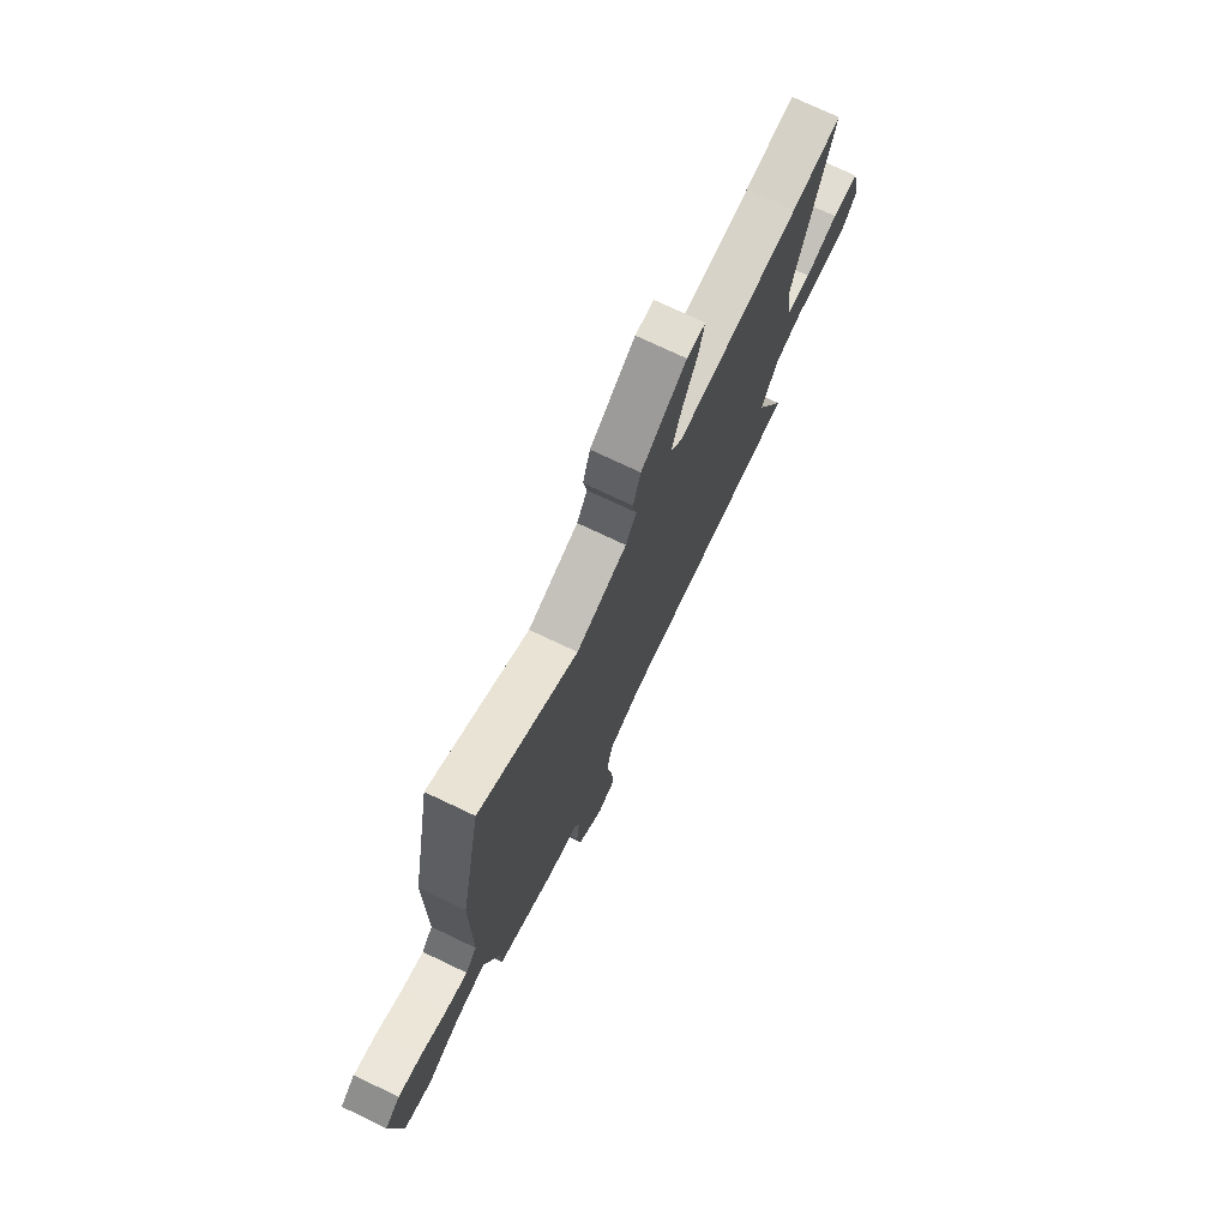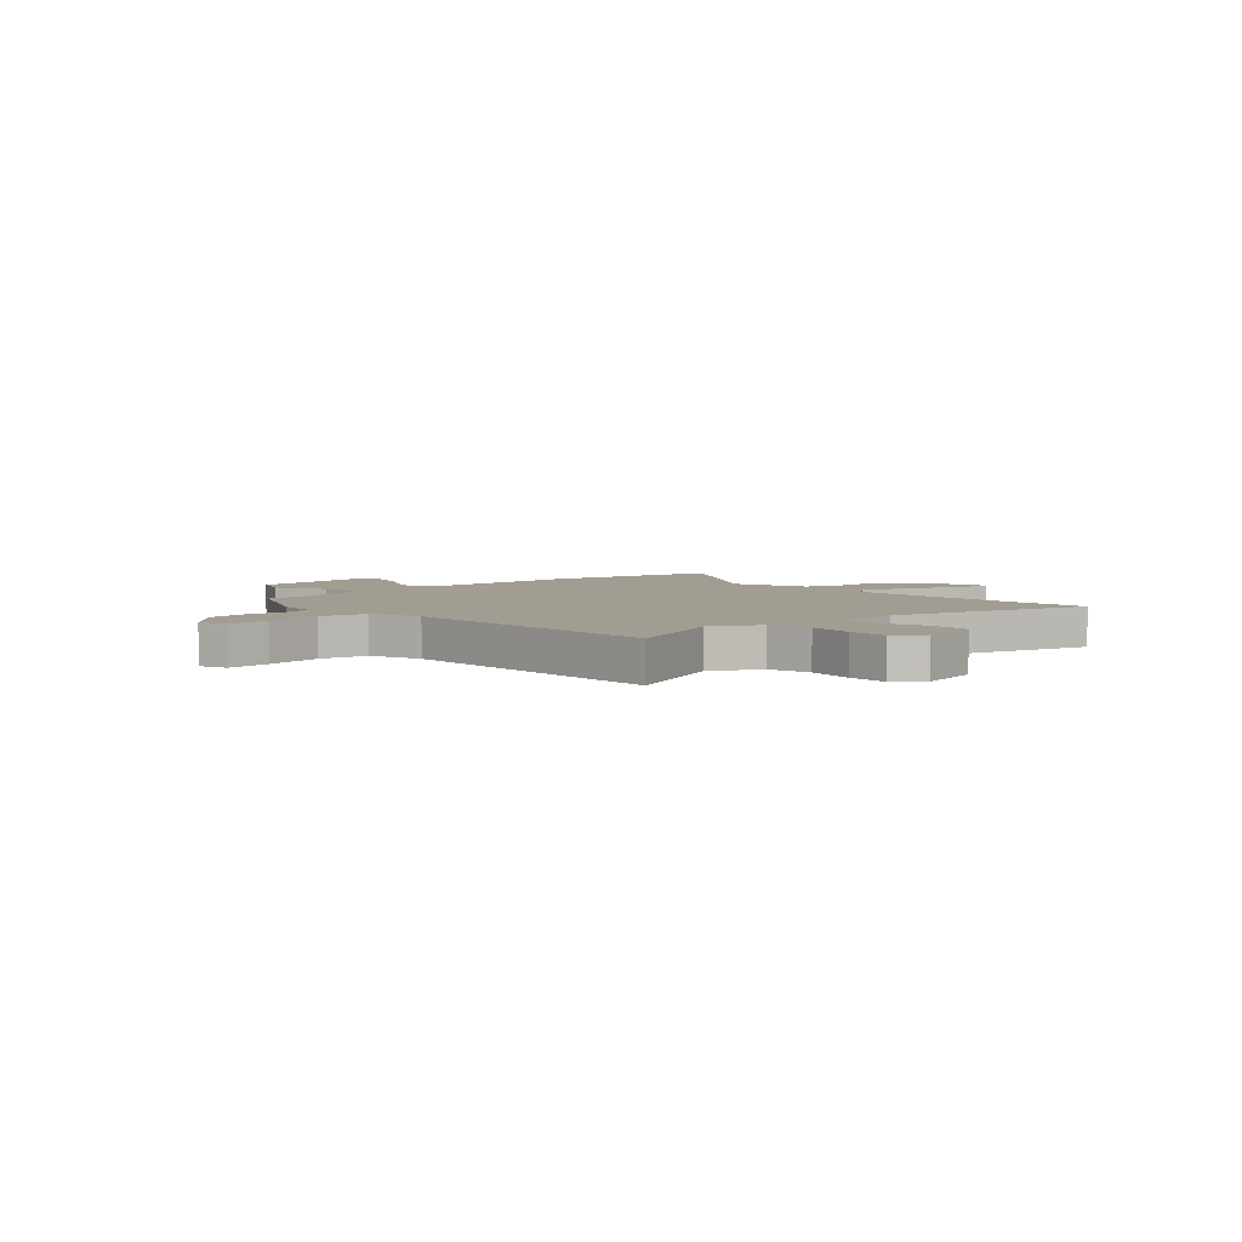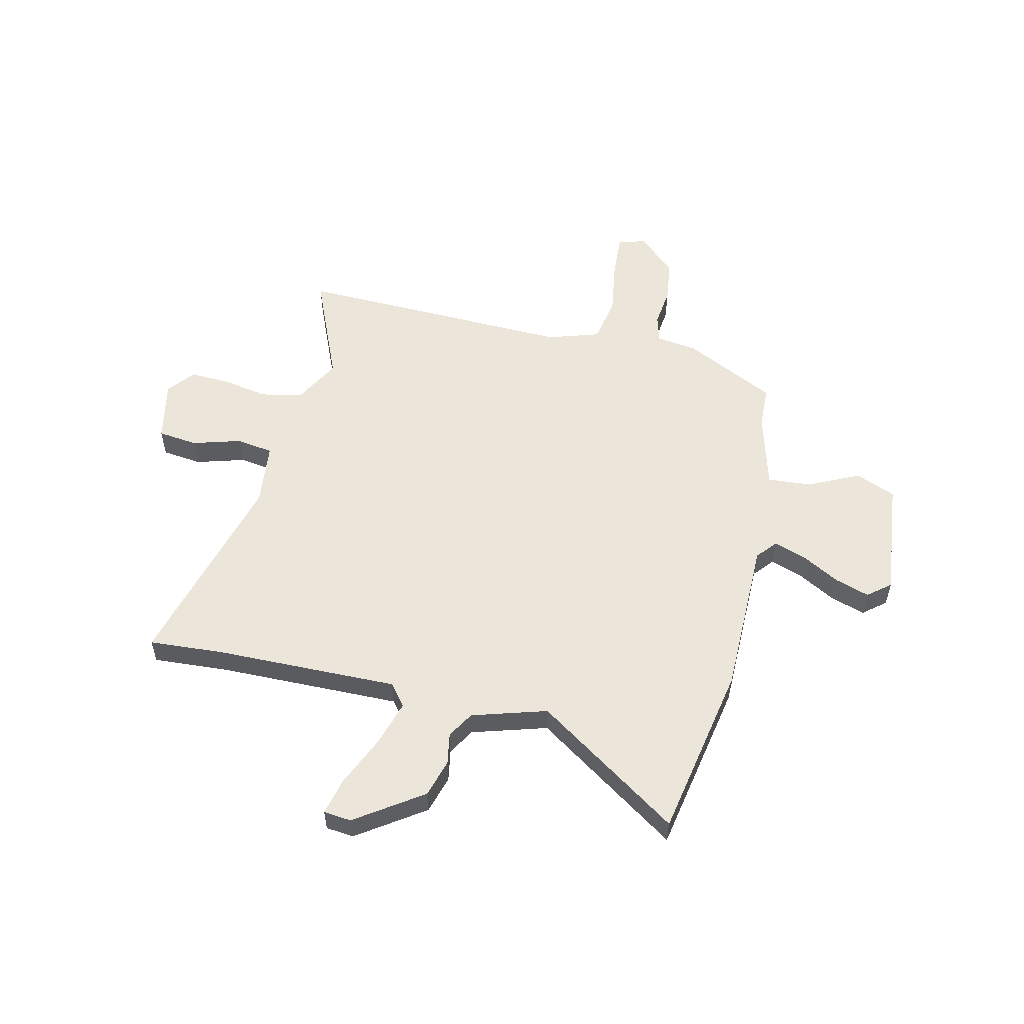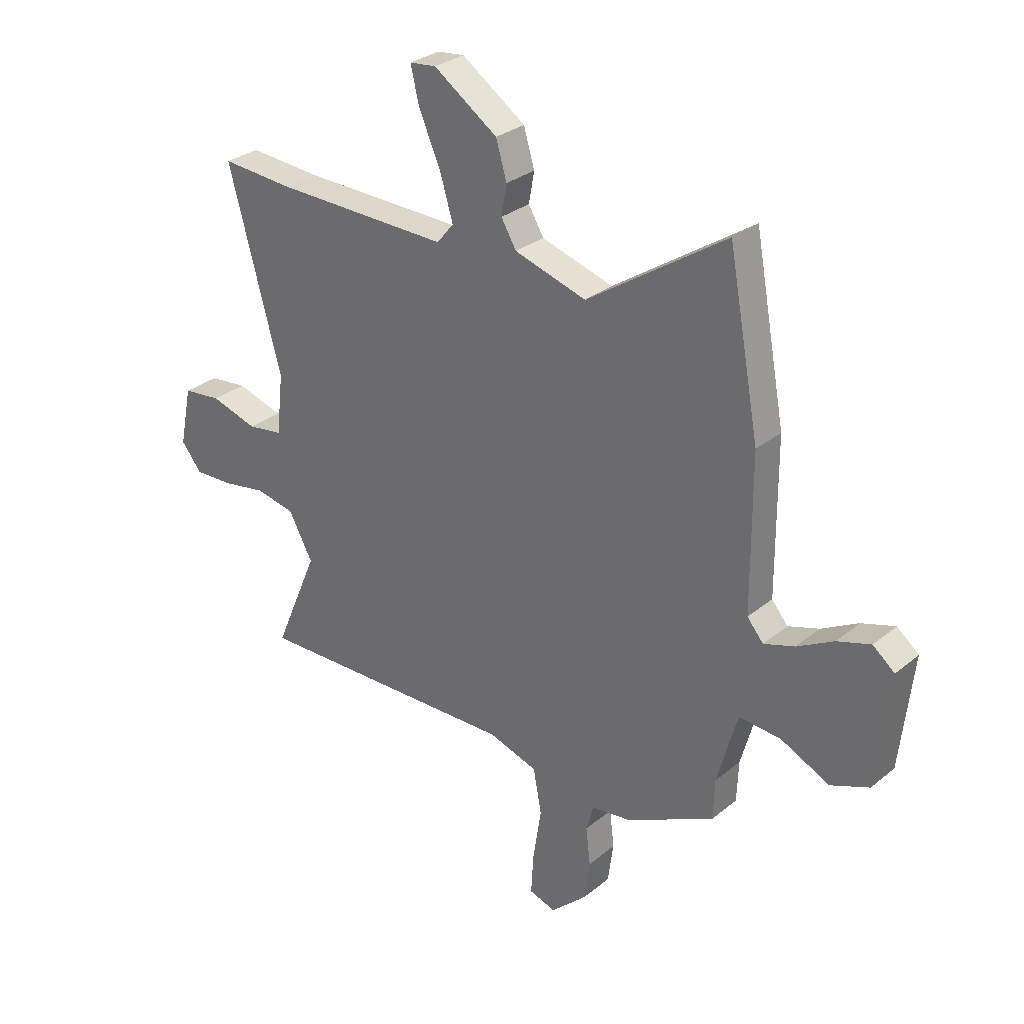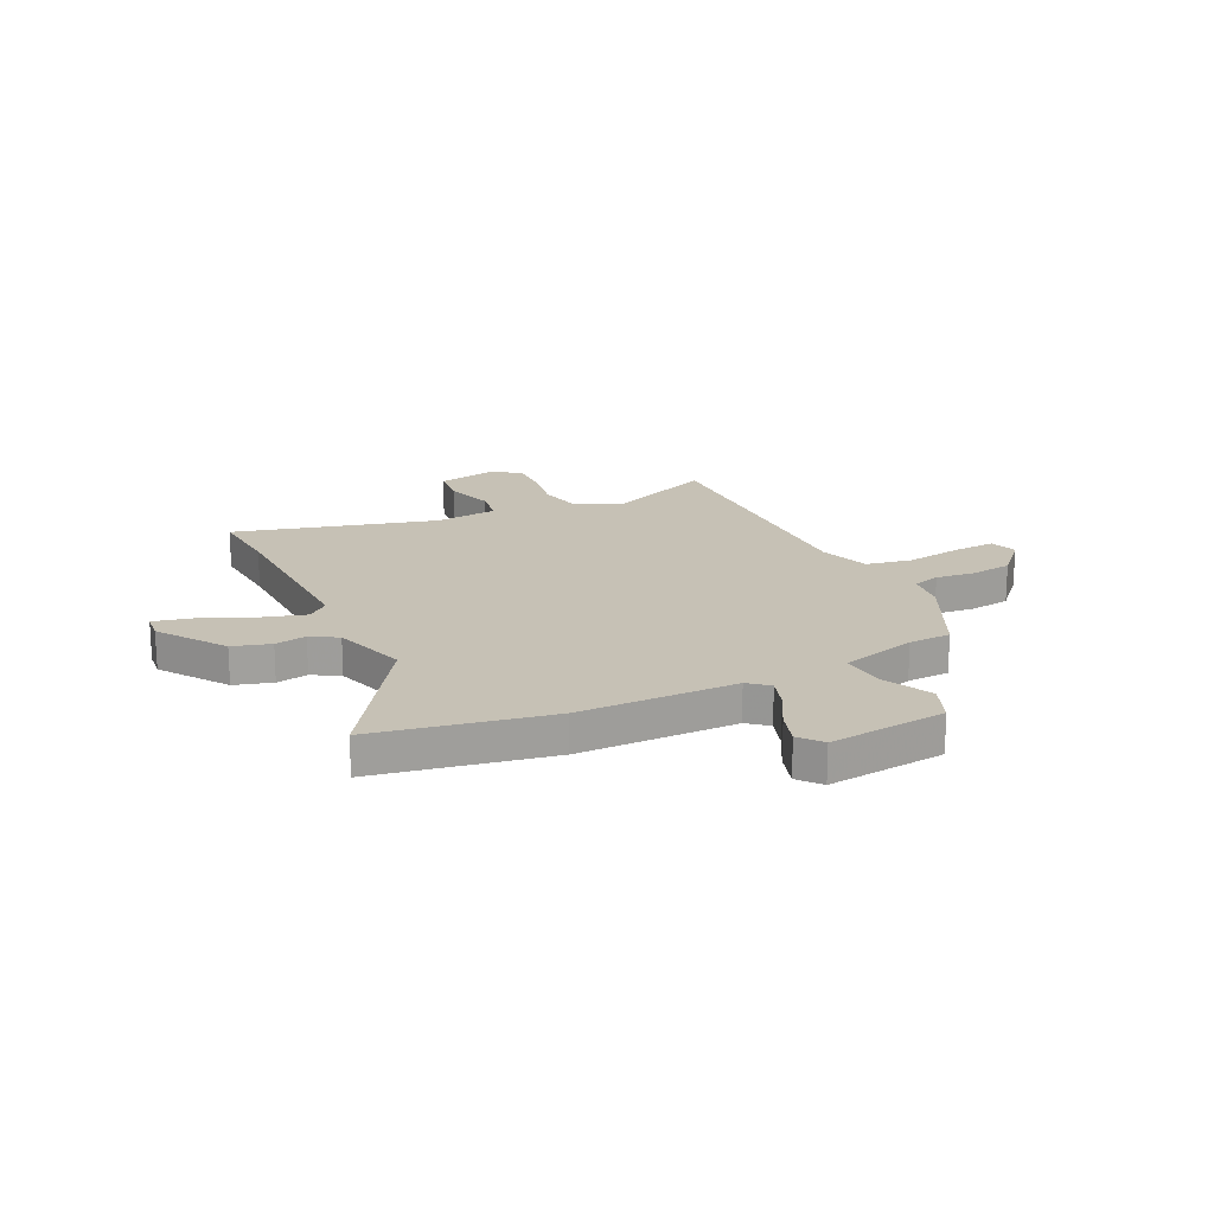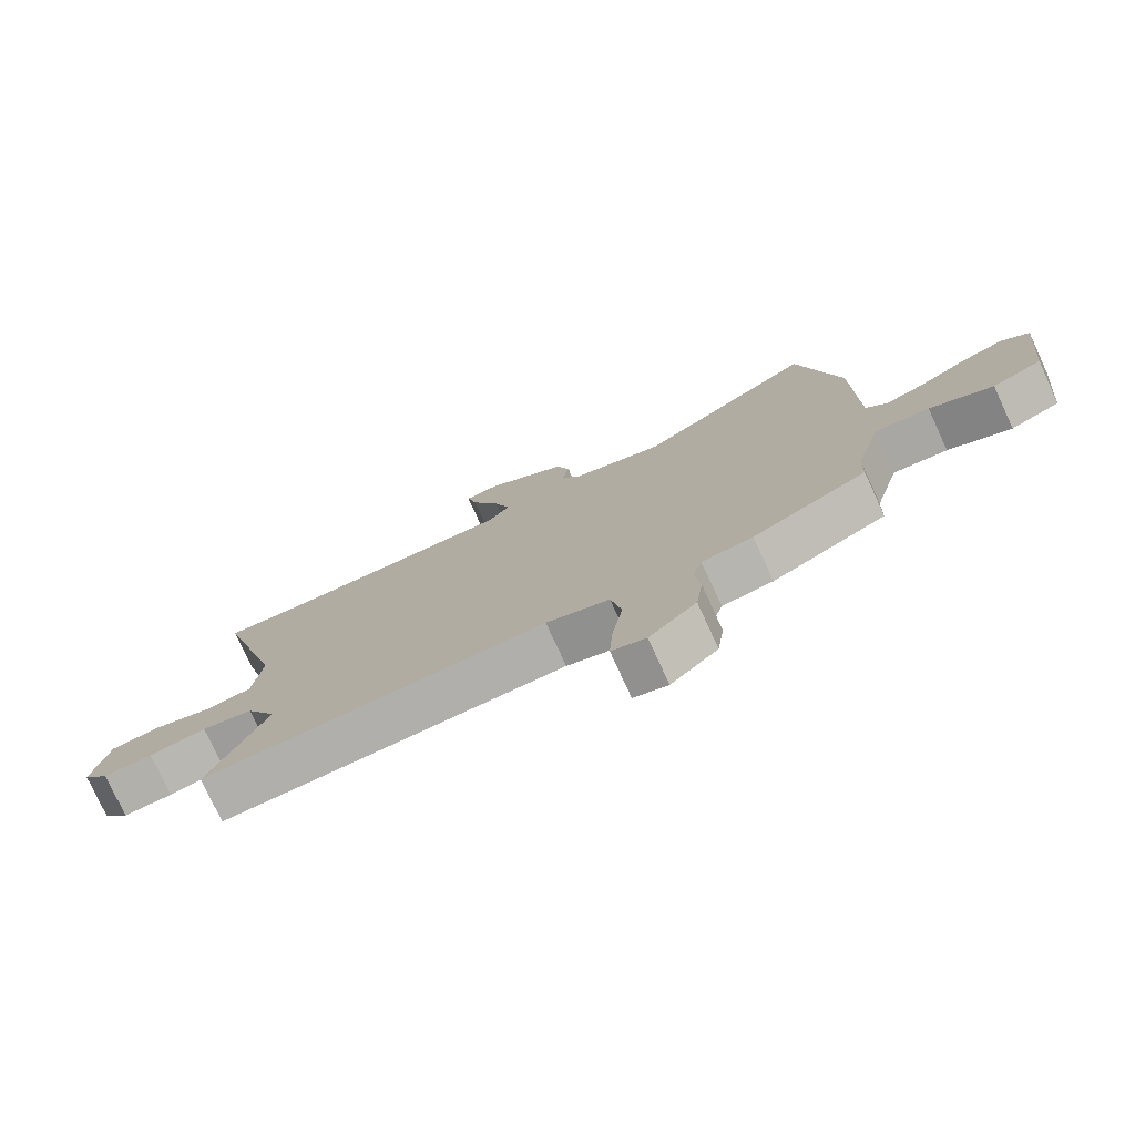
<metadata>
{"format":"obj","ext":"obj","renderer":"f3d","projection":"perspective","resolution":1024,"background":"white","views":[{"elev":74.8,"azim":115.4,"up":"+Z"},{"elev":4.7,"azim":-133.2,"up":"+Y"},{"elev":55.2,"azim":13.1,"up":"+Y"},{"elev":29.8,"azim":40.2,"up":"+Z"},{"elev":18.8,"azim":63.9,"up":"+Y"},{"elev":-77.3,"azim":24.7,"up":"+Z"}]}
</metadata>
<code>
v -0.562 0.07 -0.476
v -0.472 0.07 -0.264
v -0.521 0.07 -0.173
v -0.602 0.07 -0.157
v -0.692 0.07 -0.173
v -0.77 0.07 -0.176
v -0.812 0.07 -0.124
v -0.787 0.07 -0.003
v -0.709 0.07 0.006
v -0.614 0.07 -0.022
v -0.542 0.07 -0.011
v -0.528 0.07 0.113
v -0.635 0.07 0.509
v -0.49 0.07 0.499
v -0.132 0.07 0.493
v -0.098 0.07 0.535
v -0.125 0.07 0.625
v -0.169 0.07 0.725
v -0.186 0.07 0.797
v -0.132 0.07 0.803
v -0.002 0.07 0.714
v 0.02 0.07 0.64
v 0.009 0.07 0.578
v 0.04 0.07 0.526
v 0.186 0.07 0.482
v 0.468 0.07 0.671
v 0.532 0.07 0.329
v 0.534 0.07 0.019
v 0.567 0.07 -0.02
v 0.63 0.07 0.001
v 0.704 0.07 0.042
v 0.772 0.07 0.064
v 0.816 0.07 0.028
v 0.791 0.07 -0.203
v 0.713 0.07 -0.235
v 0.614 0.07 -0.188
v 0.528 0.07 -0.181
v 0.487 0.07 -0.331
v 0.484 0.07 -0.414
v 0.304 0.07 -0.503
v 0.224 0.07 -0.514
v 0.209 0.07 -0.568
v 0.218 0.07 -0.645
v 0.207 0.07 -0.727
v 0.133 0.07 -0.796
v 0.079 0.07 -0.779
v 0.084 0.07 -0.694
v 0.101 0.07 -0.585
v 0.084 0.07 -0.494
v -0.016 0.07 -0.462
v -0.562 0 -0.476
v -0.472 0 -0.264
v -0.521 0 -0.173
v -0.602 0 -0.157
v -0.692 0 -0.173
v -0.77 0 -0.176
v -0.812 0 -0.124
v -0.787 0 -0.003
v -0.709 0 0.006
v -0.614 0 -0.022
v -0.542 0 -0.011
v -0.528 0 0.113
v -0.635 0 0.509
v -0.49 0 0.499
v -0.132 0 0.493
v -0.098 0 0.535
v -0.125 0 0.625
v -0.169 0 0.725
v -0.186 0 0.797
v -0.132 0 0.803
v -0.002 0 0.714
v 0.02 0 0.64
v 0.009 0 0.578
v 0.04 0 0.526
v 0.186 0 0.482
v 0.468 0 0.671
v 0.532 0 0.329
v 0.534 0 0.019
v 0.567 0 -0.02
v 0.63 0 0.001
v 0.704 0 0.042
v 0.772 0 0.064
v 0.816 0 0.028
v 0.791 0 -0.203
v 0.713 0 -0.235
v 0.614 0 -0.188
v 0.528 0 -0.181
v 0.487 0 -0.331
v 0.484 0 -0.414
v 0.304 0 -0.503
v 0.224 0 -0.514
v 0.209 0 -0.568
v 0.218 0 -0.645
v 0.207 0 -0.727
v 0.133 0 -0.796
v 0.079 0 -0.779
v 0.084 0 -0.694
v 0.101 0 -0.585
v 0.084 0 -0.494
v -0.016 0 -0.462
f 46 47 48
f 45 46 48
f 44 45 48
f 43 44 48
f 42 43 48
f 41 42 48 49
f 41 49 50
f 40 41 50
f 39 40 50
f 38 39 50
f 34 35 36
f 33 34 36
f 32 33 36
f 31 32 36
f 30 31 36
f 29 30 36 37
f 50 1 2
f 38 50 2
f 37 38 2
f 29 37 2
f 28 29 2
f 21 22 23
f 20 21 23
f 19 20 23
f 18 19 23
f 17 18 23
f 16 17 23 24
f 15 16 24 25
f 12 13 14
f 12 14 15 25
f 8 9 10
f 7 8 10
f 6 7 10
f 5 6 10
f 4 5 10
f 3 4 10 11
f 2 3 11
f 28 2 11
f 27 28 11
f 26 27 11
f 25 26 11
f 11 12 25
f 98 97 96
f 98 96 95
f 98 95 94
f 98 94 93
f 98 93 92
f 99 98 92 91
f 100 99 91
f 100 91 90
f 100 90 89
f 100 89 88
f 86 85 84
f 86 84 83
f 86 83 82
f 86 82 81
f 86 81 80
f 87 86 80 79
f 52 51 100
f 52 100 88
f 52 88 87
f 52 87 79
f 52 79 78
f 73 72 71
f 73 71 70
f 73 70 69
f 73 69 68
f 73 68 67
f 74 73 67 66
f 75 74 66 65
f 64 63 62
f 75 65 64 62
f 60 59 58
f 60 58 57
f 60 57 56
f 60 56 55
f 60 55 54
f 61 60 54 53
f 61 53 52
f 61 52 78
f 61 78 77
f 61 77 76
f 61 76 75
f 75 62 61
f 1 51 52 2
f 2 52 53 3
f 3 53 54 4
f 4 54 55 5
f 5 55 56 6
f 6 56 57 7
f 7 57 58 8
f 8 58 59 9
f 9 59 60 10
f 10 60 61 11
f 11 61 62 12
f 12 62 63 13
f 13 63 64 14
f 14 64 65 15
f 15 65 66 16
f 16 66 67 17
f 17 67 68 18
f 18 68 69 19
f 19 69 70 20
f 20 70 71 21
f 21 71 72 22
f 22 72 73 23
f 23 73 74 24
f 24 74 75 25
f 25 75 76 26
f 26 76 77 27
f 27 77 78 28
f 28 78 79 29
f 29 79 80 30
f 30 80 81 31
f 31 81 82 32
f 32 82 83 33
f 33 83 84 34
f 34 84 85 35
f 35 85 86 36
f 36 86 87 37
f 37 87 88 38
f 38 88 89 39
f 39 89 90 40
f 40 90 91 41
f 41 91 92 42
f 42 92 93 43
f 43 93 94 44
f 44 94 95 45
f 45 95 96 46
f 46 96 97 47
f 47 97 98 48
f 48 98 99 49
f 49 99 100 50
f 50 100 51 1

</code>
